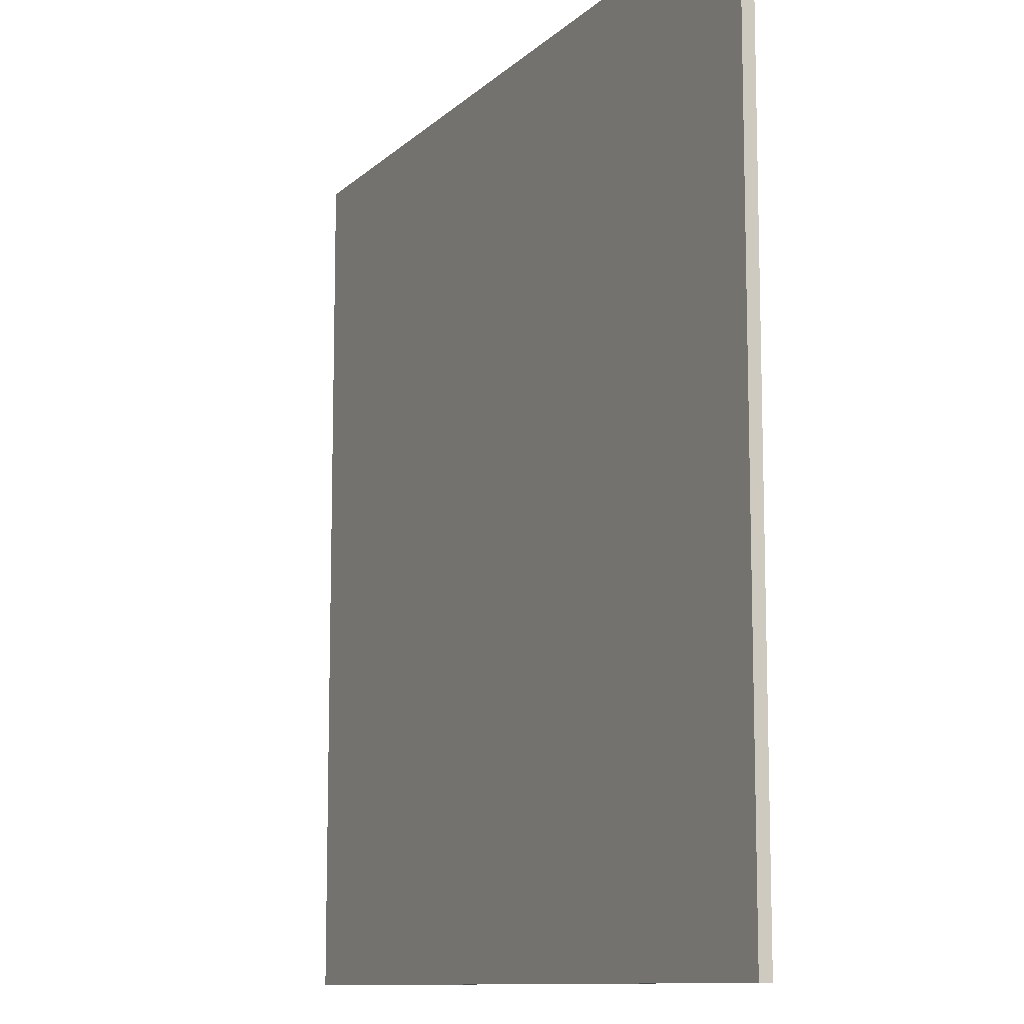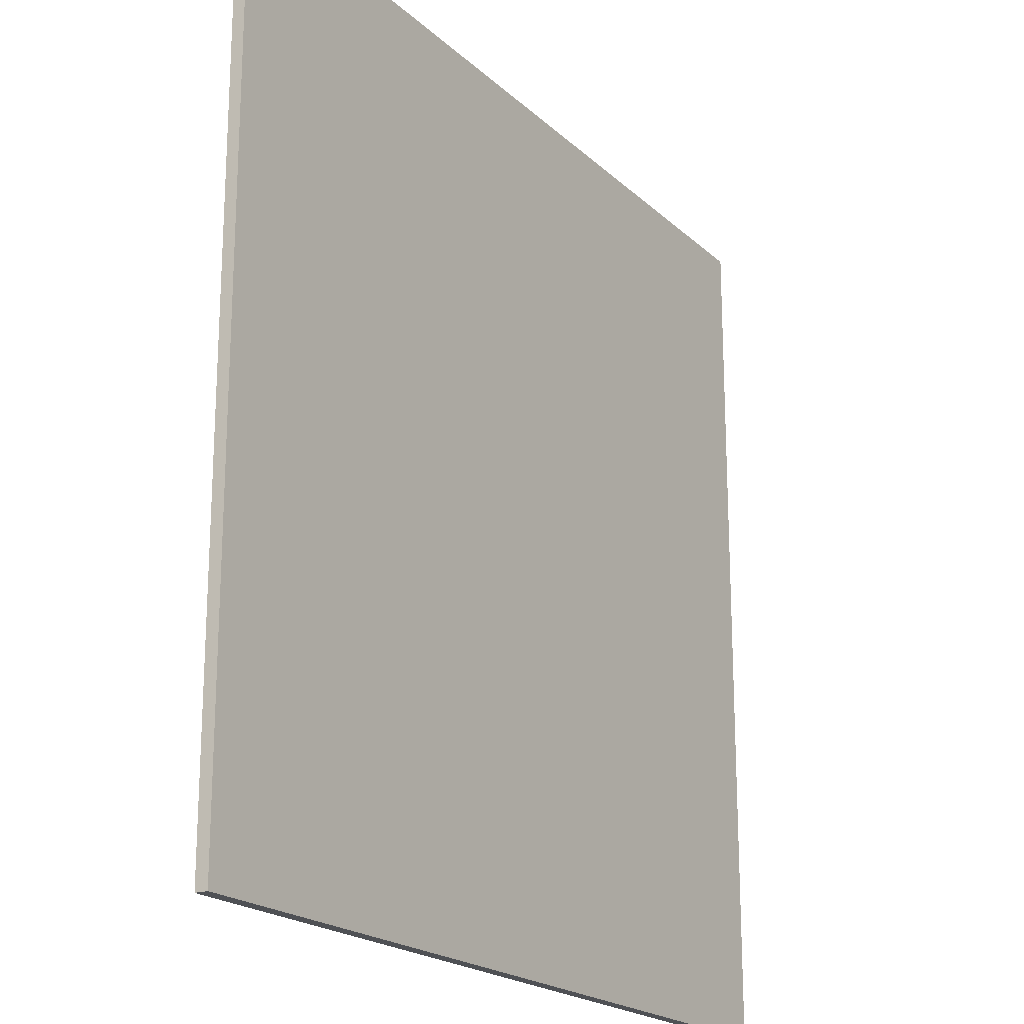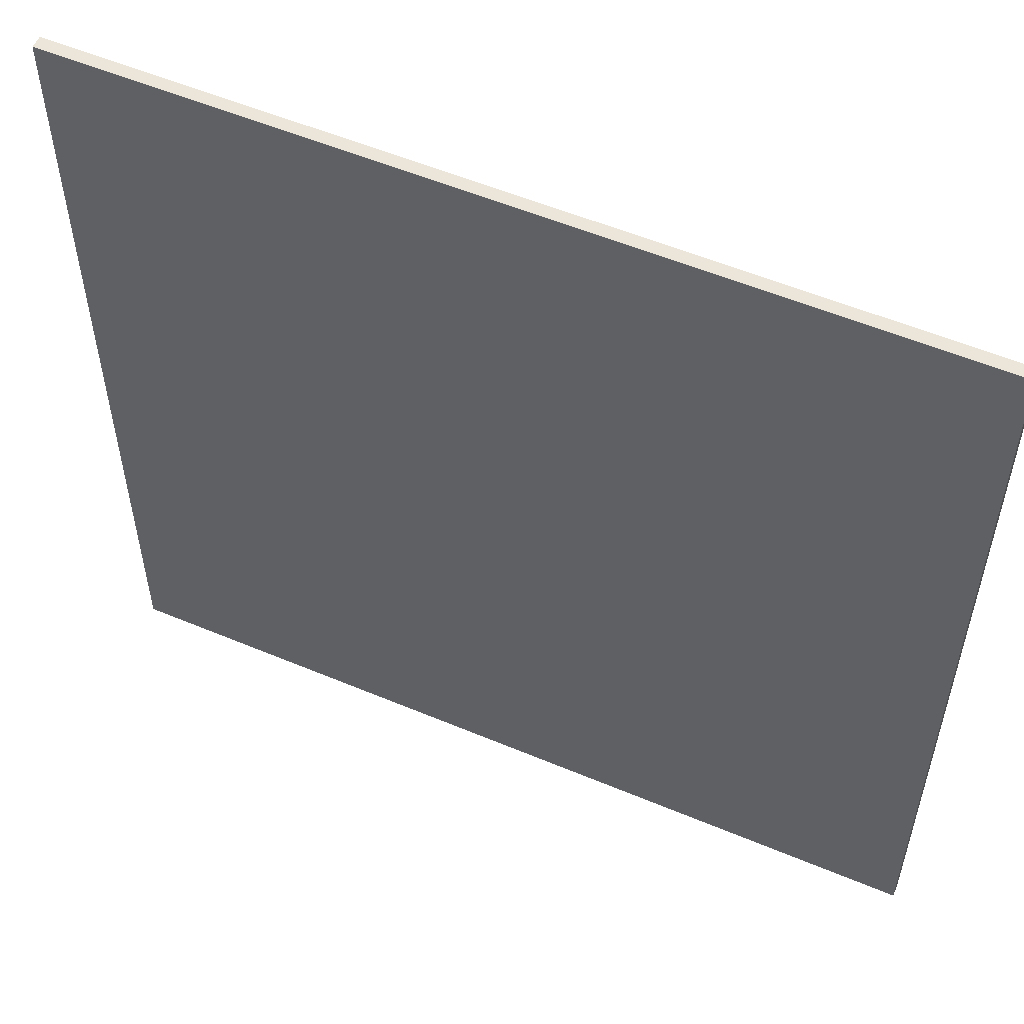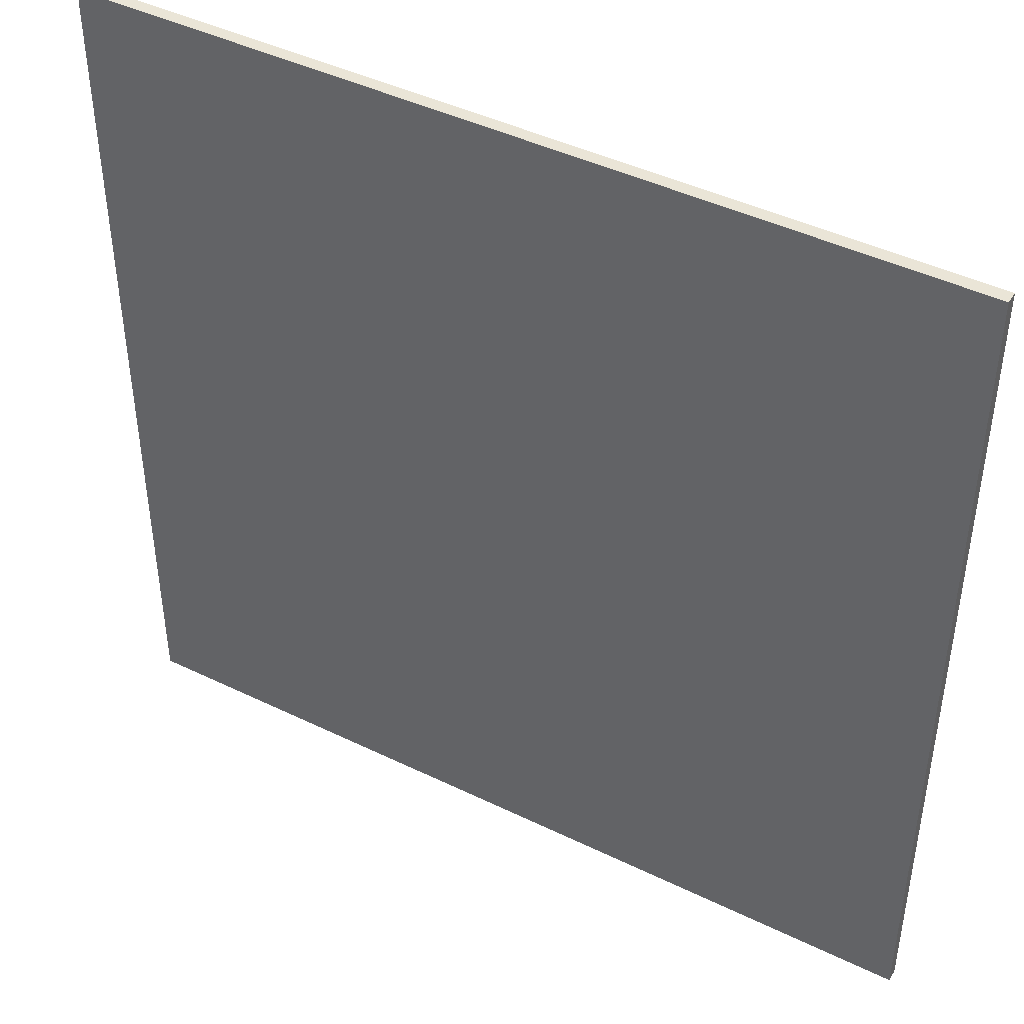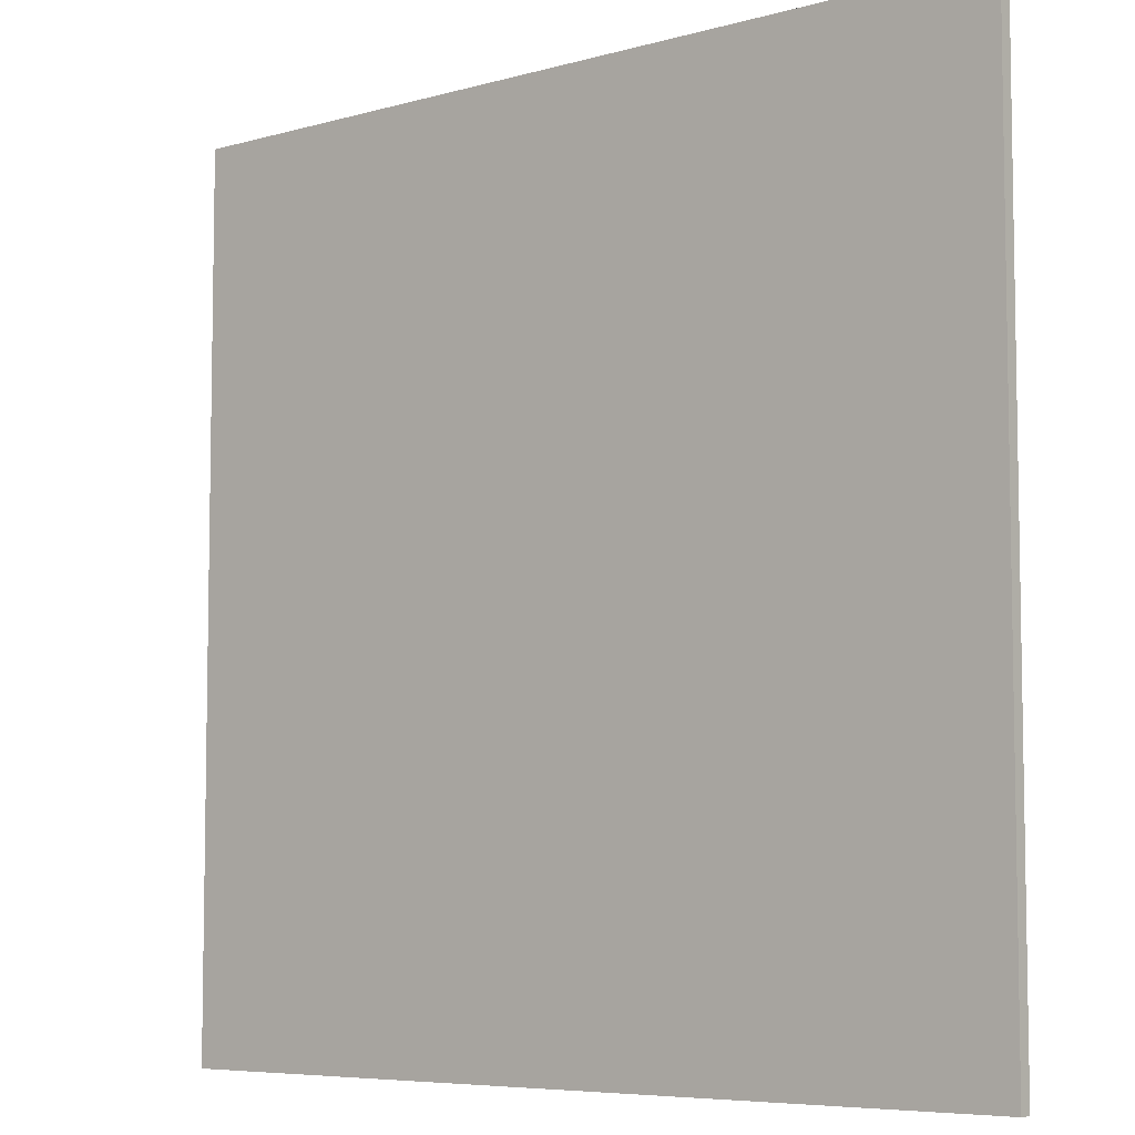
<metadata>
{"format":"obj","ext":"obj","renderer":"f3d","projection":"perspective","resolution":1024,"background":"white","views":[{"elev":-10.7,"azim":63.9,"up":"+Y"},{"elev":-20.1,"azim":122.0,"up":"+Y"},{"elev":55.2,"azim":-156.1,"up":"+Y"},{"elev":44.2,"azim":-150.4,"up":"+Y"},{"elev":-6.5,"azim":-140.2,"up":"+Y"}]}
</metadata>
<code>
o Cube
v 7 7 0.1
v 7 7 -0.1
v 7 -7 0.1
v 7 -7 -0.1
v -7 7 0.1
v -7 7 -0.1
v -7 -7 0.1
v -7 -7 -0.1
f 1 5 7 3
f 4 3 7 8
f 8 7 5 6
f 6 2 4 8
f 2 1 3 4
f 6 5 1 2

</code>
